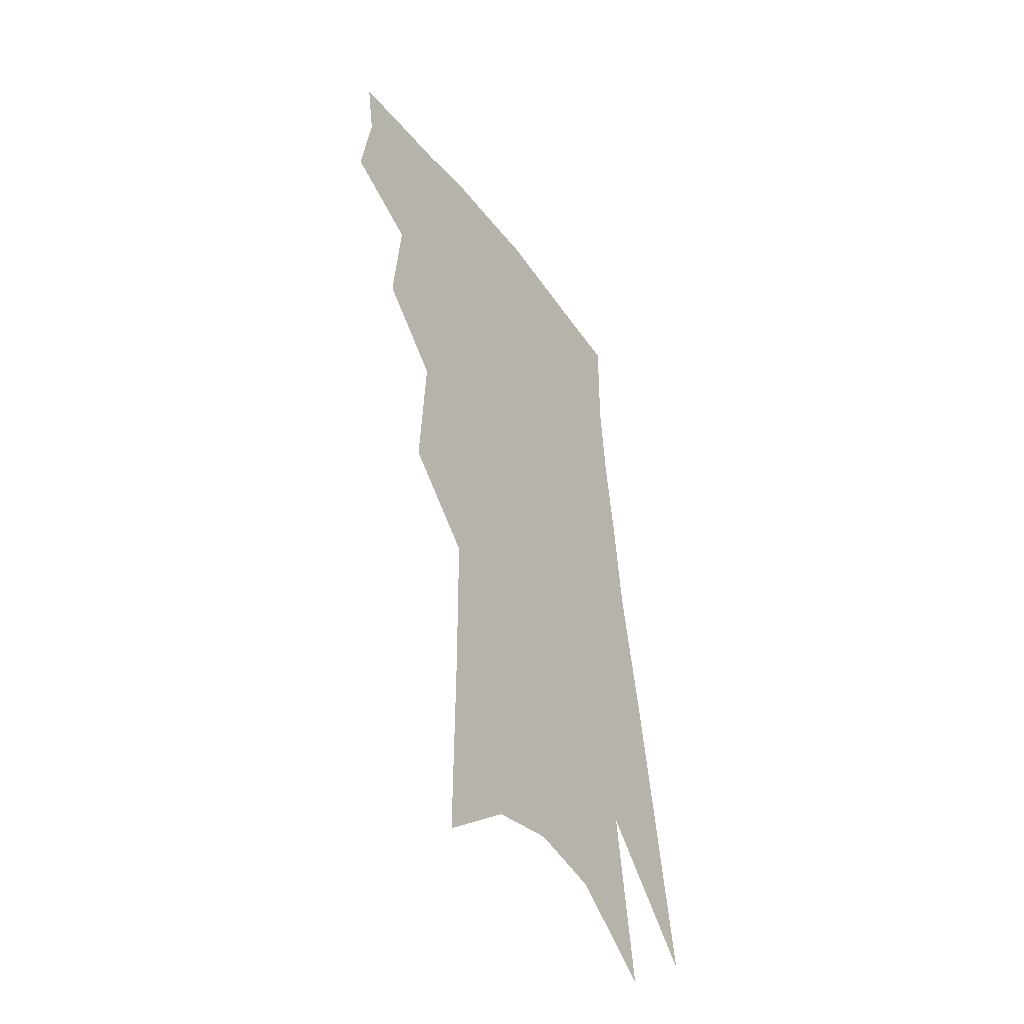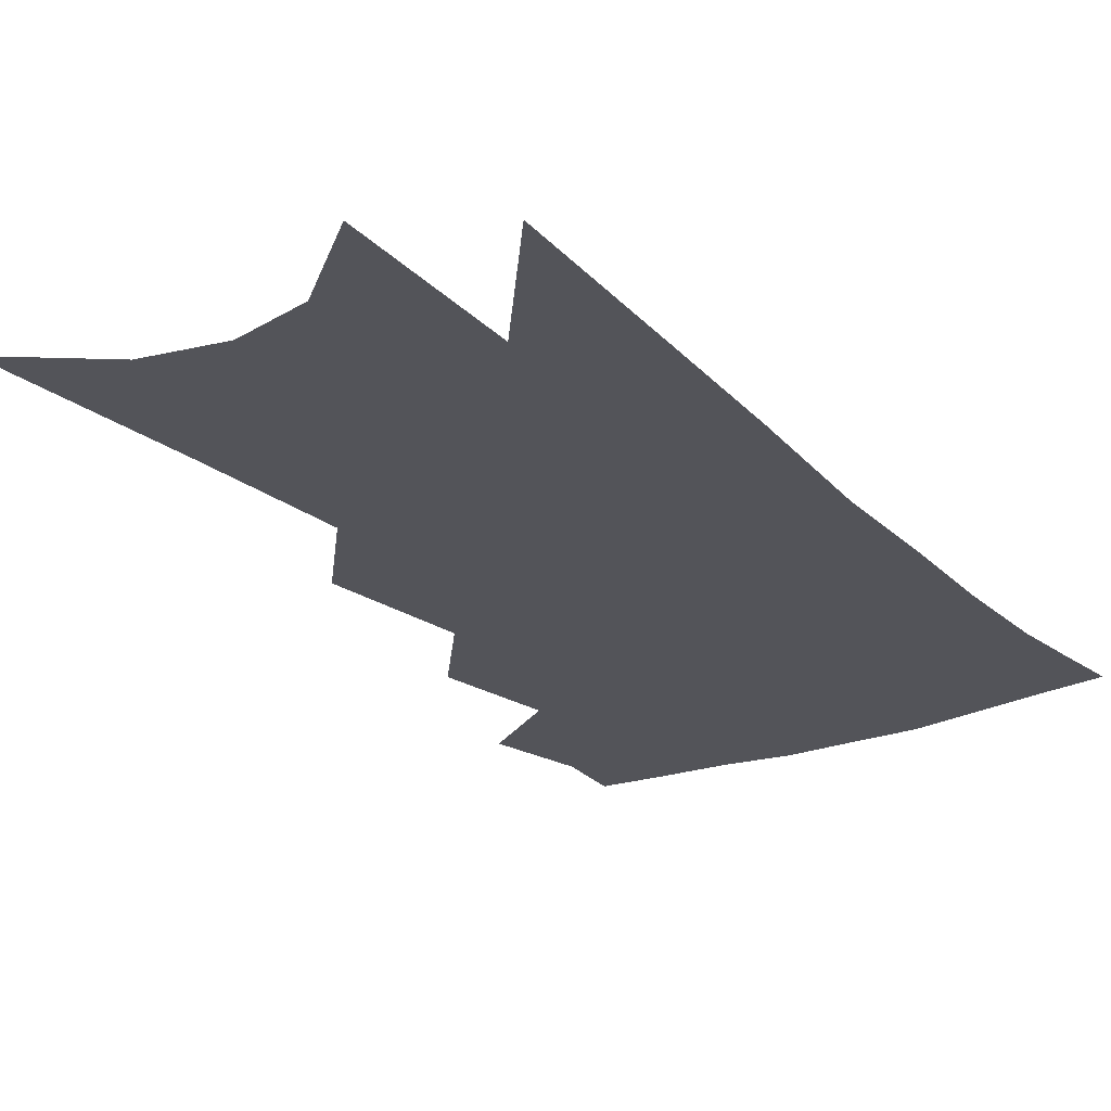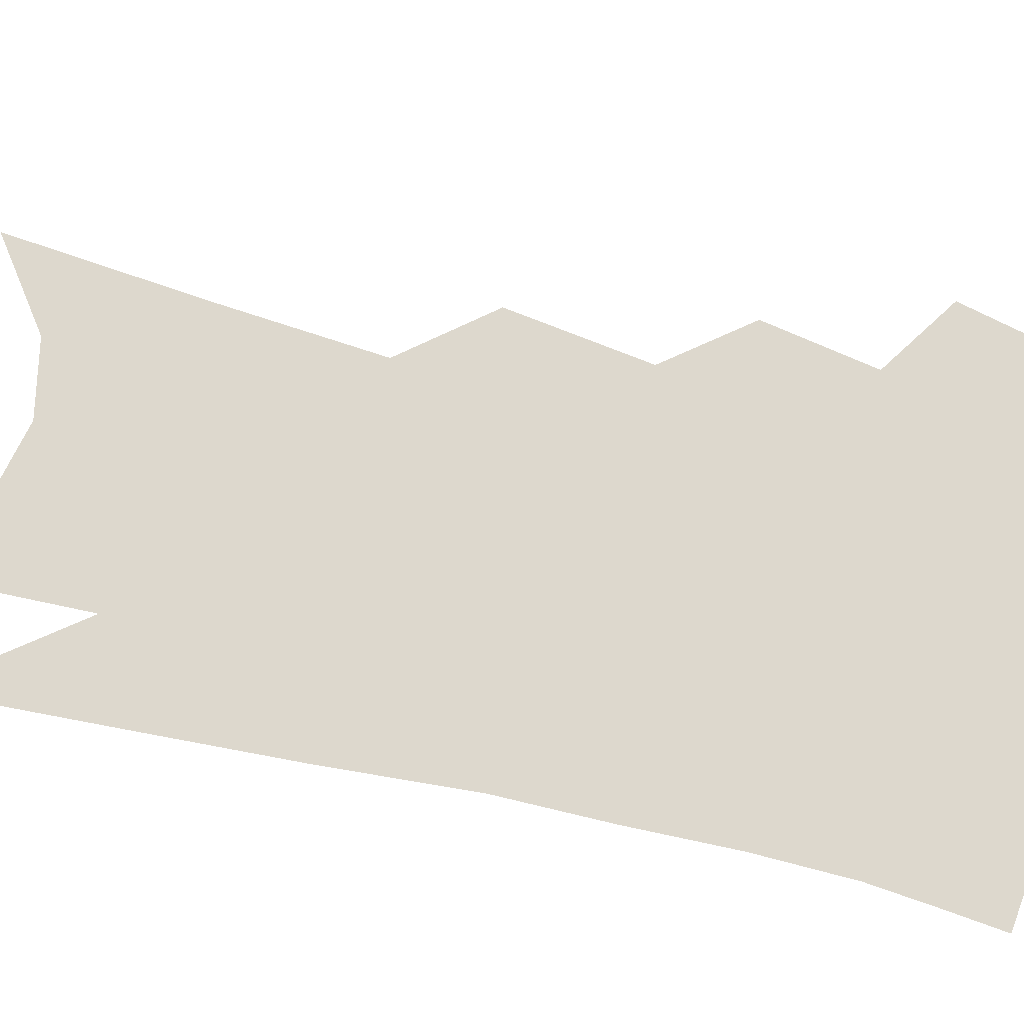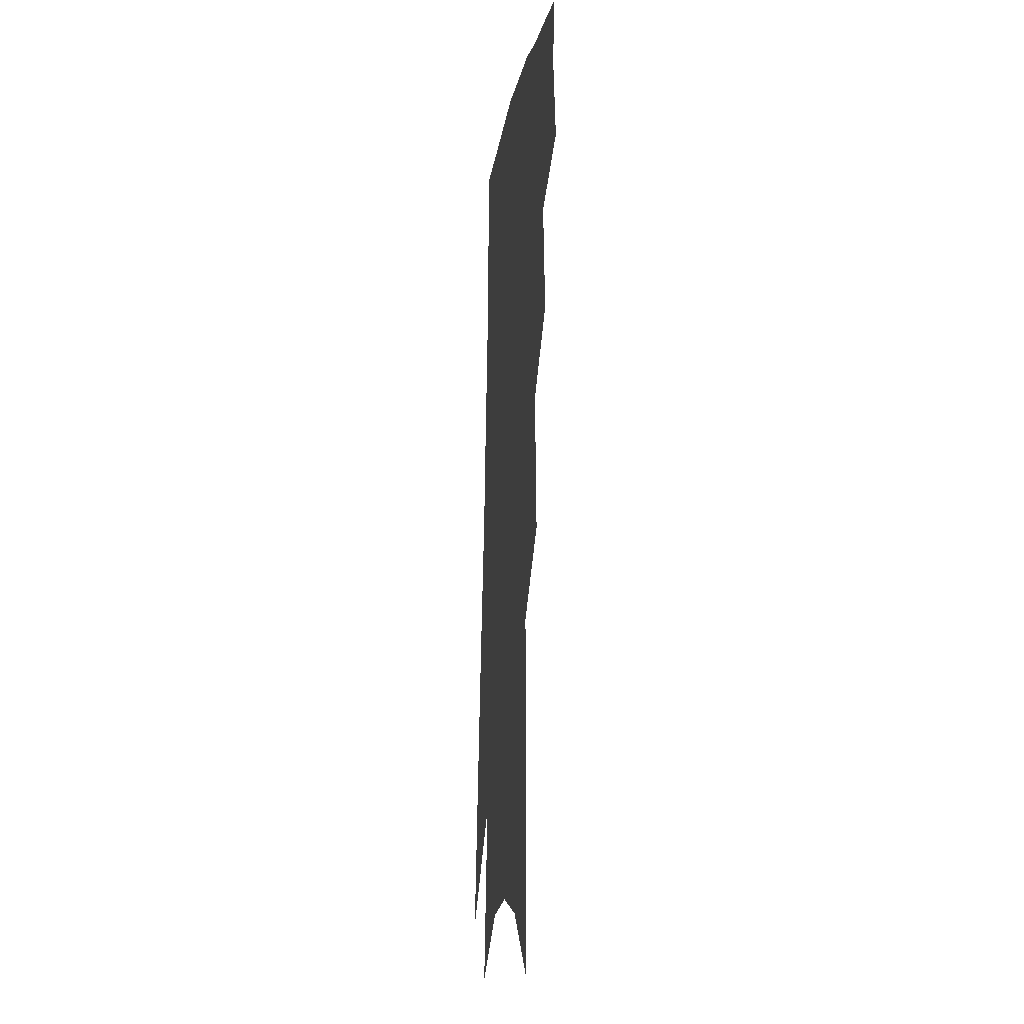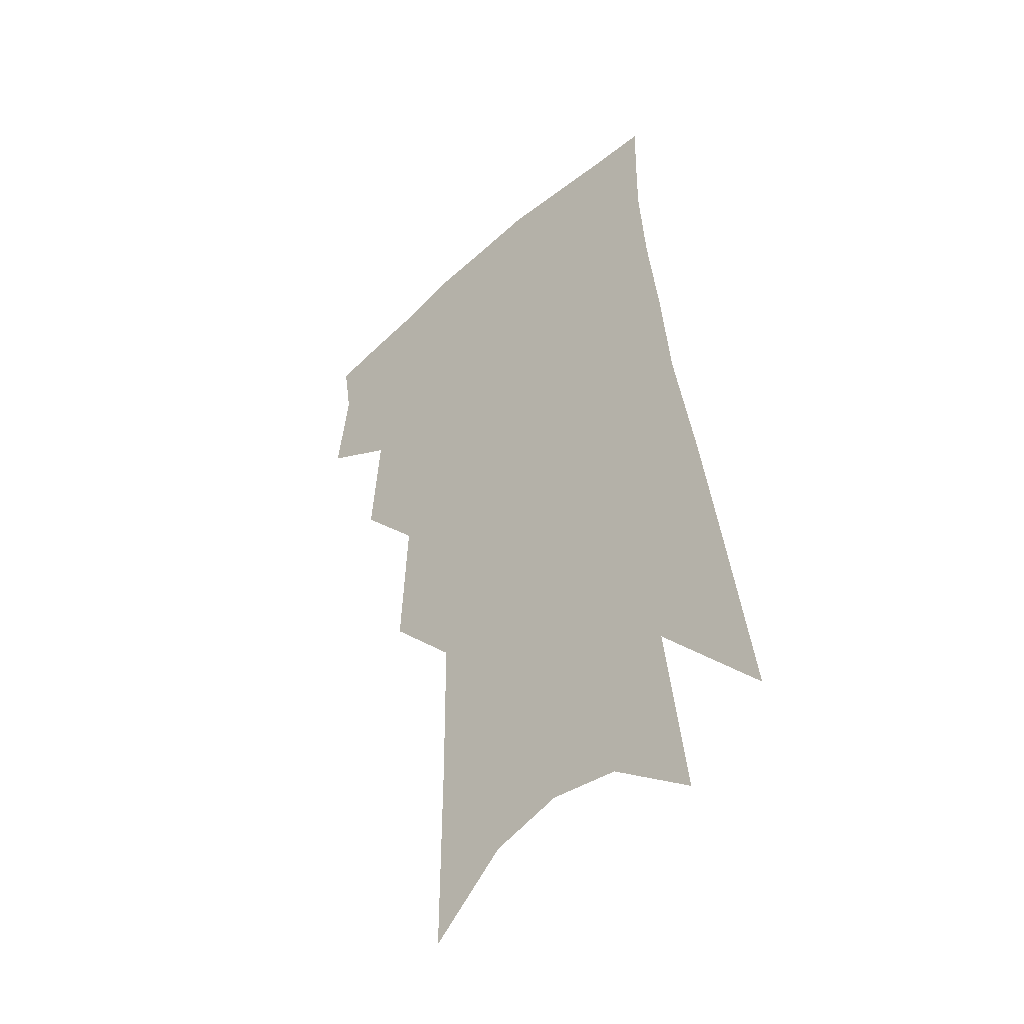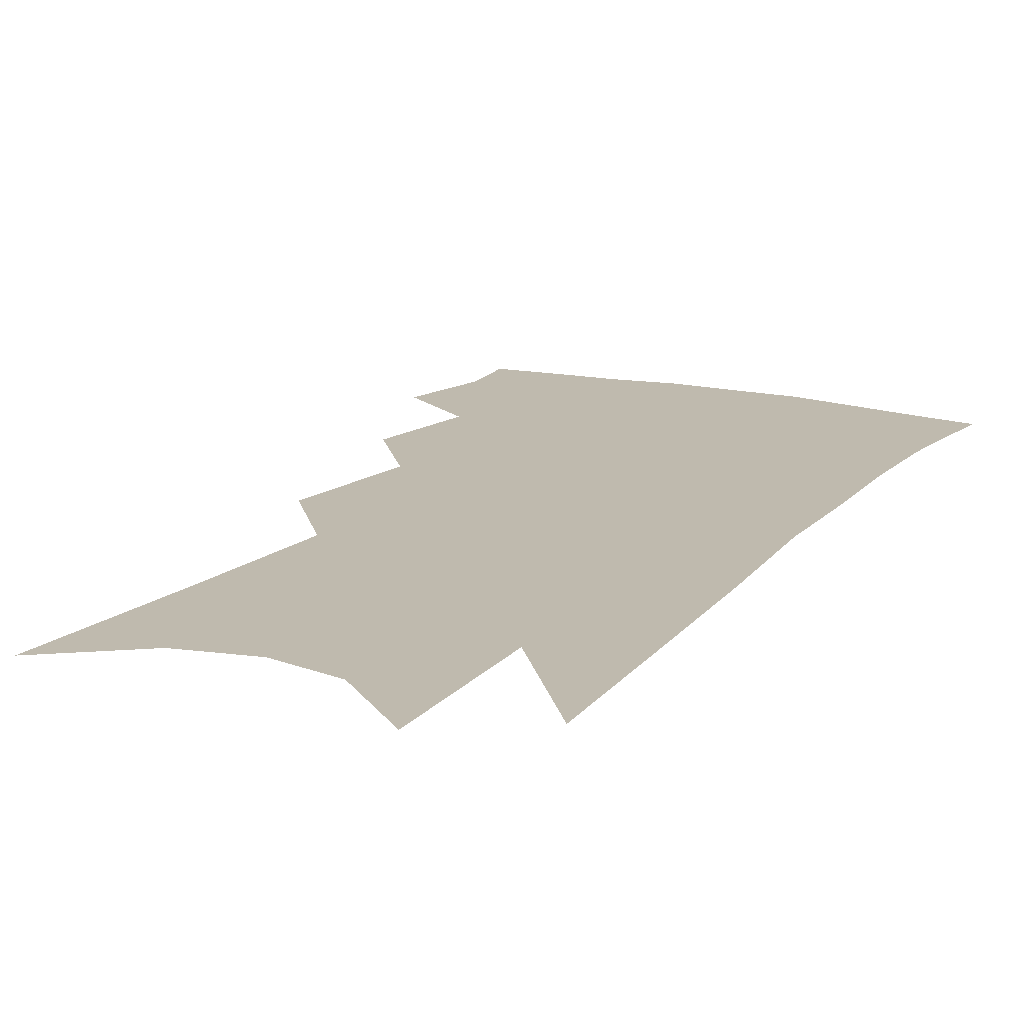
<metadata>
{"format":"obj","ext":"obj","renderer":"f3d","projection":"perspective","resolution":1024,"background":"white","views":[{"elev":-47.6,"azim":-56.5,"up":"+Y"},{"elev":-23.7,"azim":38.6,"up":"+Z"},{"elev":72.2,"azim":109.0,"up":"+Z"},{"elev":-16.9,"azim":-98.2,"up":"+Y"},{"elev":-44.2,"azim":43.9,"up":"+Y"},{"elev":15.8,"azim":32.4,"up":"+Z"}]}
</metadata>
<code>
v 489.5 348.8 0
v 493.8 377.5 0
v 490.5 397.6 0
v 512.4 299.2 0
v 515.7 335 0
v 516.4 361 0
v 513.9 381.1 0
v 510.2 401.3 0
v 531.9 231.3 0
v 534.3 276.3 0
v 535.5 310.9 0
v 537.5 342.7 0
v 536.3 364.2 0
v 533.7 384.2 0
v 530.2 404.5 0
v 556 92.01 0
v 556.4 156.3 0
v 556 207.1 0
v 556.7 253.6 0
v 556.6 288.3 0
v 557.6 321.4 0
v 557 345.3 0
v 556.4 367.3 0
v 554 387 0
v 549.9 409.7 0
v 581.2 114.4 0
v 579.3 170.3 0
v 577.7 217.2 0
v 577.2 260.4 0
v 577.2 297.2 0
v 577.3 326.2 0
v 576.9 349.1 0
v 576 369.2 0
v 574.4 388.9 0
v 570.4 411.7 0
v 604.6 121.6 0
v 601.1 179.4 0
v 598.6 225.7 0
v 597.2 265.7 0
v 596.3 300.1 0
v 595.9 327 0
v 595.8 350.2 0
v 595.9 371.5 0
v 594.3 390.9 0
v 590.5 414 0
v 628.7 118.7 0
v 623.6 175.1 0
v 619.3 224 0
v 617.1 263.7 0
v 615.7 296.7 0
v 614.6 326.5 0
v 614.4 351.8 0
v 614.7 372.3 0
v 614.8 391.3 0
v 612.2 412.6 0
v 656.7 98.99 0
v 649.5 158.5 0
v 642.1 213.7 0
v 639.1 253.4 0
v 636.3 289.6 0
v 633.8 322.5 0
v 632.8 349.8 0
v 633.4 371.9 0
v 633.9 391.7 0
v 633 411.3 0
v 684.5 120.8 0
v 676.5 176.9 0
v 669.4 225.8 0
v 661.8 272 0
v 658.5 306.5 0
v 654.4 340.2 0
v 652.1 370.7 0
v 652.2 391.8 0
v 652.5 410.6 0
f 5 6 1
f 1 6 2
f 6 7 2
f 2 7 3
f 7 8 3
f 10 11 4
f 4 11 5
f 11 12 5
f 5 12 6
f 12 13 6
f 6 13 7
f 13 14 7
f 7 14 8
f 14 15 8
f 18 19 9
f 9 19 10
f 19 20 10
f 10 20 11
f 20 21 11
f 11 21 12
f 21 22 12
f 12 22 13
f 22 23 13
f 13 23 14
f 23 24 14
f 14 24 15
f 24 25 15
f 16 26 17
f 26 27 17
f 17 27 18
f 27 28 18
f 18 28 19
f 28 29 19
f 19 29 20
f 29 30 20
f 20 30 21
f 30 31 21
f 21 31 22
f 31 32 22
f 22 32 23
f 32 33 23
f 23 33 24
f 33 34 24
f 24 34 25
f 34 35 25
f 26 36 27
f 36 37 27
f 27 37 28
f 37 38 28
f 28 38 29
f 38 39 29
f 29 39 30
f 39 40 30
f 30 40 31
f 40 41 31
f 31 41 32
f 41 42 32
f 32 42 33
f 42 43 33
f 33 43 34
f 43 44 34
f 34 44 35
f 44 45 35
f 36 46 37
f 46 47 37
f 37 47 38
f 47 48 38
f 38 48 39
f 48 49 39
f 39 49 40
f 49 50 40
f 40 50 41
f 50 51 41
f 41 51 42
f 51 52 42
f 42 52 43
f 52 53 43
f 43 53 44
f 53 54 44
f 44 54 45
f 54 55 45
f 46 56 47
f 56 57 47
f 47 57 48
f 57 58 48
f 48 58 49
f 58 59 49
f 49 59 50
f 59 60 50
f 50 60 51
f 60 61 51
f 51 61 52
f 61 62 52
f 52 62 53
f 62 63 53
f 53 63 54
f 63 64 54
f 54 64 55
f 64 65 55
f 57 66 58
f 66 67 58
f 58 67 59
f 67 68 59
f 59 68 60
f 68 69 60
f 60 69 61
f 69 70 61
f 61 70 62
f 70 71 62
f 62 71 63
f 71 72 63
f 63 72 64
f 72 73 64
f 64 73 65
f 73 74 65

</code>
